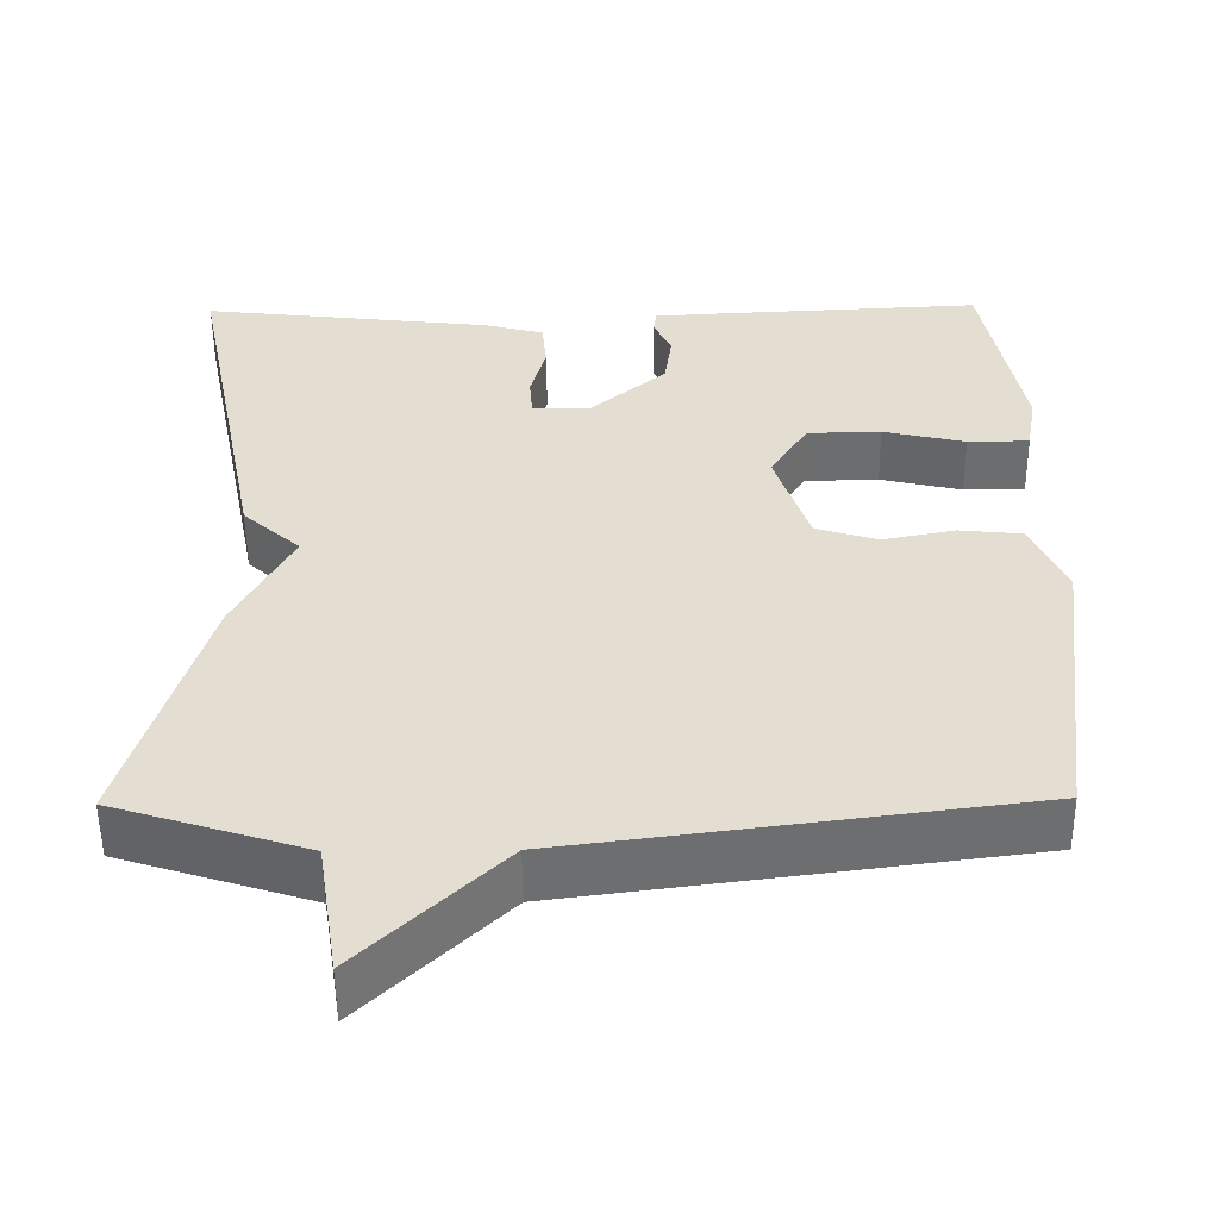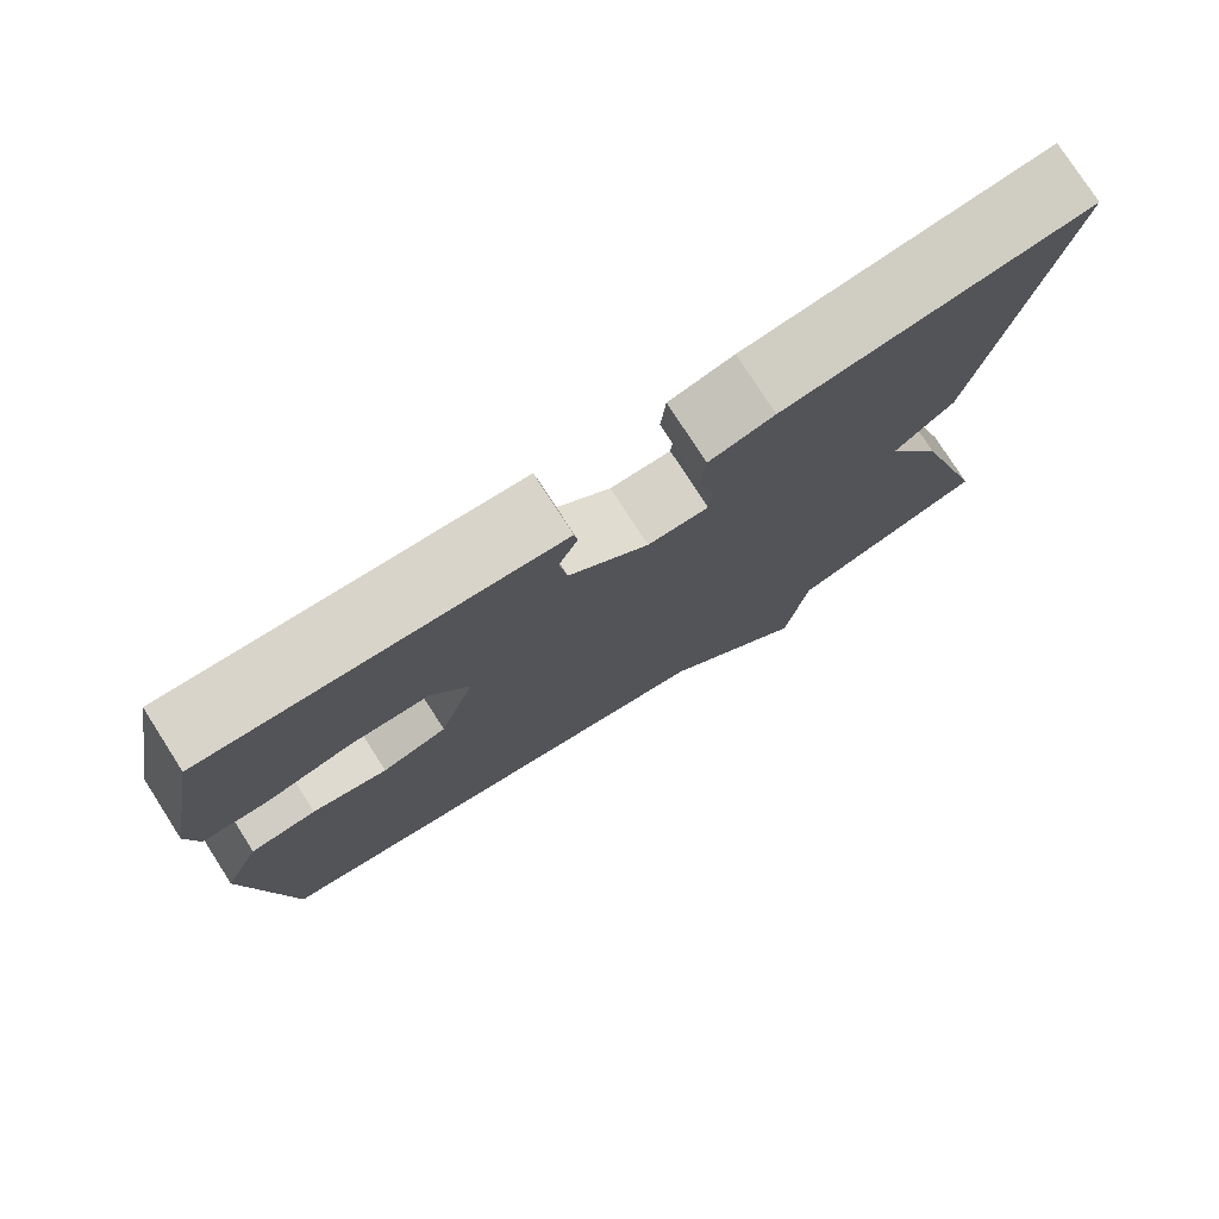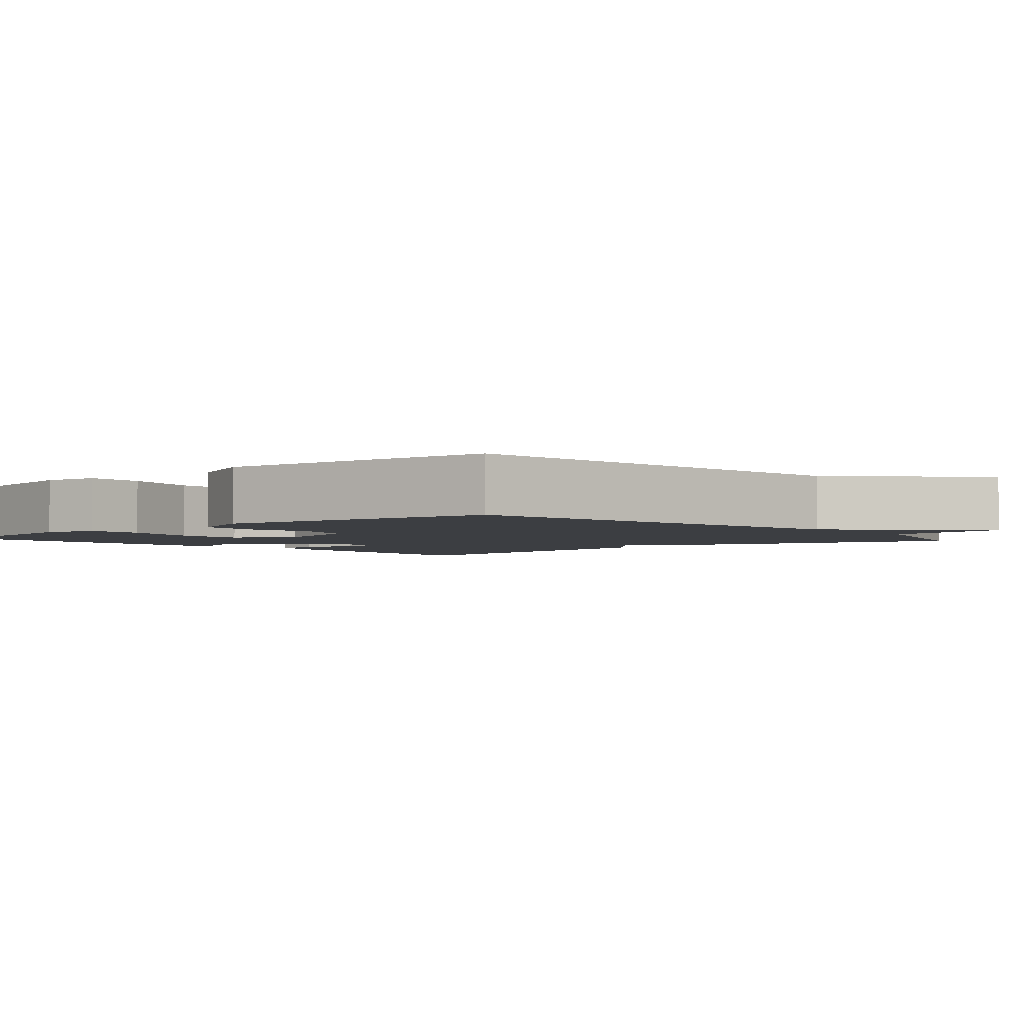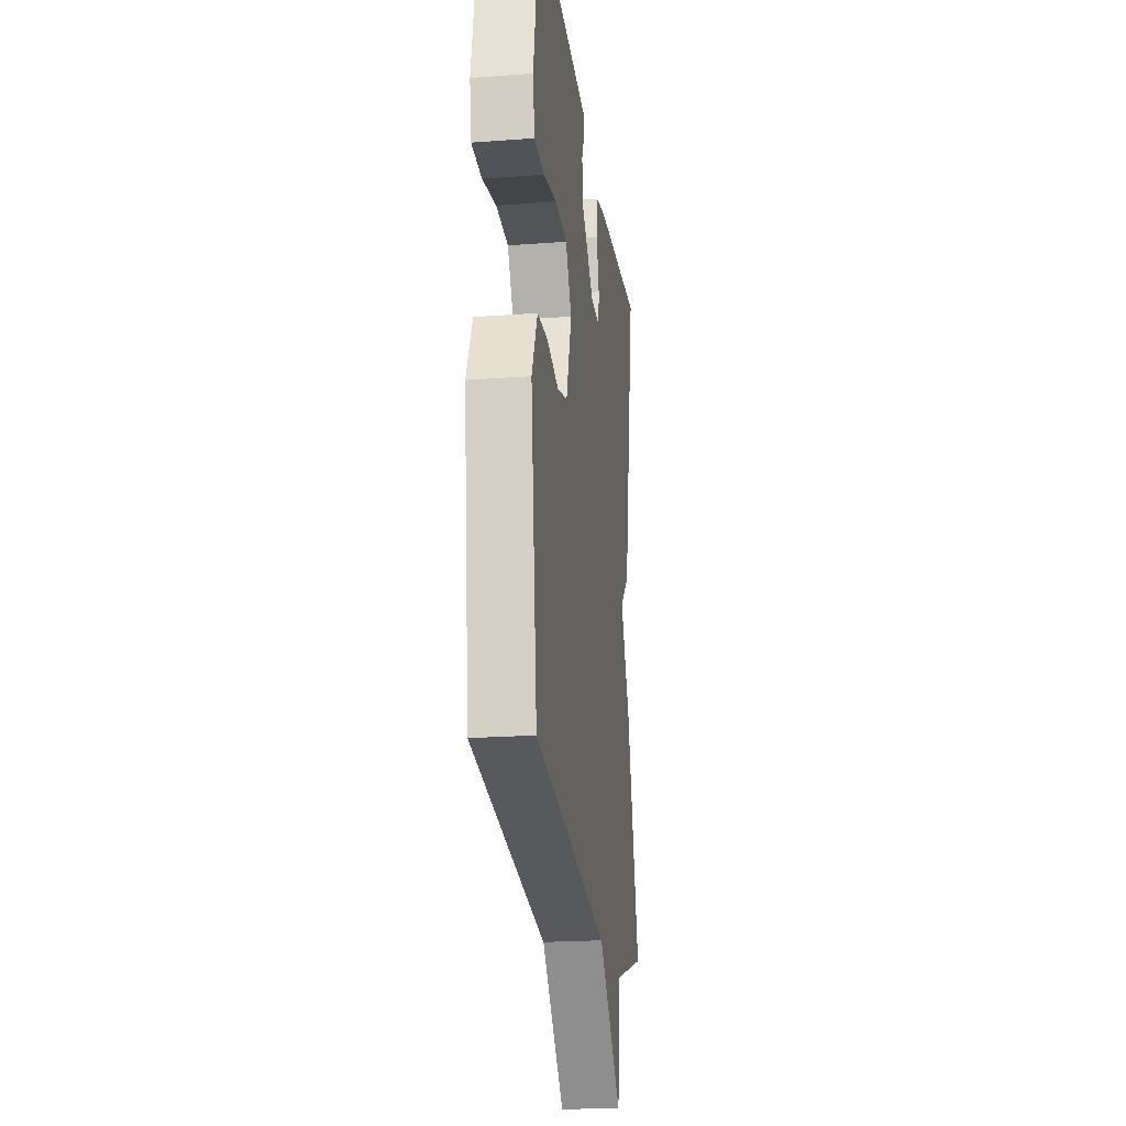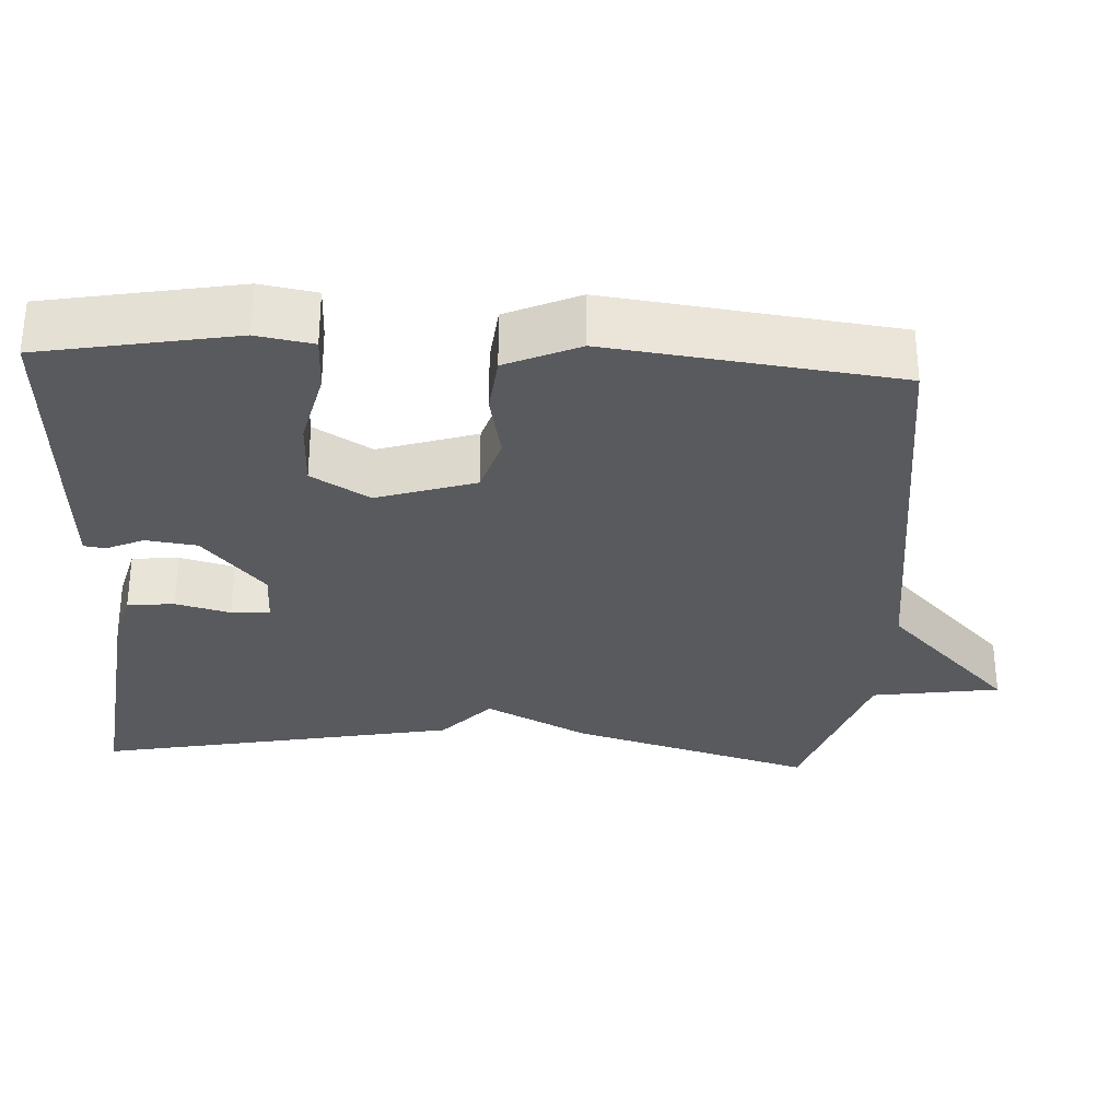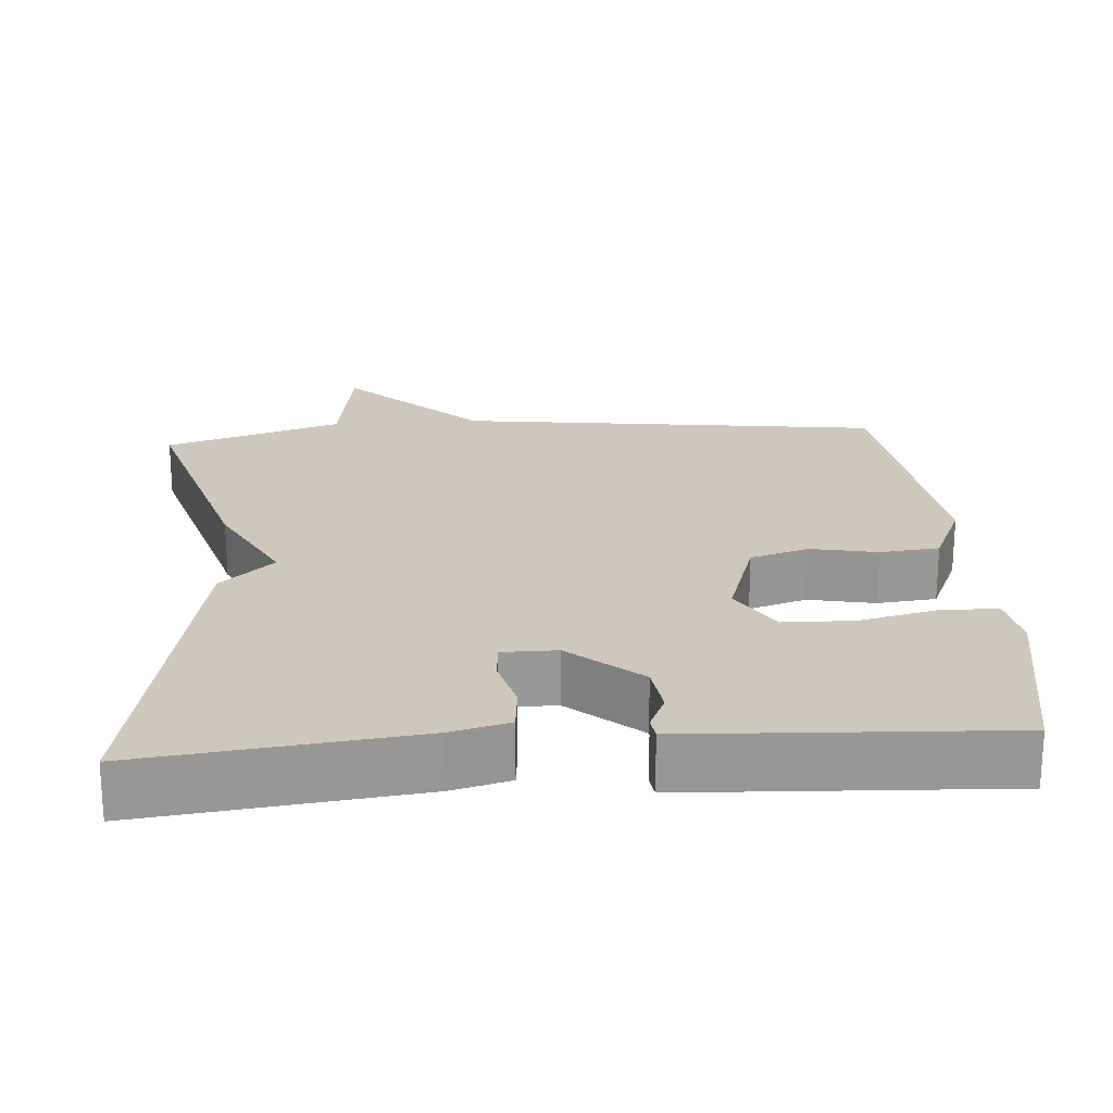
<metadata>
{"format":"obj","ext":"obj","renderer":"f3d","projection":"perspective","resolution":1024,"background":"white","views":[{"elev":-53.8,"azim":0.5,"up":"+Z"},{"elev":77.5,"azim":147.3,"up":"+Z"},{"elev":-3.0,"azim":131.3,"up":"+Y"},{"elev":-21.9,"azim":97.4,"up":"+Z"},{"elev":-30.5,"azim":86.9,"up":"+Y"},{"elev":21.9,"azim":-4.3,"up":"+Y"}]}
</metadata>
<code>
v -0.5 0.07 -0.5
v -0.405 0.07 -0.178
v -0.334 0.07 -0.042
v -0.405 0.07 0.022
v -0.5 0.07 0.5
v -0.14 0.07 0.458
v -0.063 0.07 0.438
v -0.057 0.07 0.376
v -0.076 0.07 0.304
v -0.072 0.07 0.253
v 0 0.07 0.253
v 0.094 0.07 0.334
v 0.103 0.07 0.401
v 0.081 0.07 0.45
v 0.085 0.07 0.478
v 0.168 0.07 0.483
v 0.5 0.07 0.5
v 0.547 0.07 0.245
v 0.534 0.07 0.171
v 0.458 0.07 0.17
v 0.356 0.07 0.194
v 0.264 0.07 0.192
v 0.218 0.07 0.116
v 0.26 0.07 -0.013
v 0.337 0.07 -0.037
v 0.426 0.07 -0.019
v 0.504 0.07 -0.027
v 0.547 0.07 -0.123
v 0.5 0.07 -0.5
v -0.064 0.07 -0.575
v -0.238 0.07 -0.744
v -0.264 0.07 -0.575
v -0.5 0 -0.5
v -0.405 0 -0.178
v -0.334 0 -0.042
v -0.405 0 0.022
v -0.5 0 0.5
v -0.14 0 0.458
v -0.063 0 0.438
v -0.057 0 0.376
v -0.076 0 0.304
v -0.072 0 0.253
v 0 0 0.253
v 0.094 0 0.334
v 0.103 0 0.401
v 0.081 0 0.45
v 0.085 0 0.478
v 0.168 0 0.483
v 0.5 0 0.5
v 0.547 0 0.245
v 0.534 0 0.171
v 0.458 0 0.17
v 0.356 0 0.194
v 0.264 0 0.192
v 0.218 0 0.116
v 0.26 0 -0.013
v 0.337 0 -0.037
v 0.426 0 -0.019
v 0.504 0 -0.027
v 0.547 0 -0.123
v 0.5 0 -0.5
v -0.064 0 -0.575
v -0.238 0 -0.744
v -0.264 0 -0.575
f 30 31 32
f 30 32 1
f 29 30 1
f 28 29 1
f 27 28 1
f 26 27 1
f 25 26 1
f 1 2 3
f 25 1 3
f 24 25 3
f 23 24 3 4
f 22 23 4
f 19 20 21
f 18 19 21
f 17 18 21
f 16 17 21
f 15 16 21
f 14 15 21
f 13 14 21
f 12 13 21 22
f 11 12 22
f 10 11 22 4
f 7 8 9
f 6 7 9
f 5 6 9
f 4 5 9
f 4 9 10
f 64 63 62
f 33 64 62
f 33 62 61
f 33 61 60
f 33 60 59
f 33 59 58
f 33 58 57
f 35 34 33
f 35 33 57
f 35 57 56
f 36 35 56 55
f 36 55 54
f 53 52 51
f 53 51 50
f 53 50 49
f 53 49 48
f 53 48 47
f 53 47 46
f 53 46 45
f 54 53 45 44
f 54 44 43
f 36 54 43 42
f 41 40 39
f 41 39 38
f 41 38 37
f 41 37 36
f 42 41 36
f 1 33 34 2
f 2 34 35 3
f 3 35 36 4
f 4 36 37 5
f 5 37 38 6
f 6 38 39 7
f 7 39 40 8
f 8 40 41 9
f 9 41 42 10
f 10 42 43 11
f 11 43 44 12
f 12 44 45 13
f 13 45 46 14
f 14 46 47 15
f 15 47 48 16
f 16 48 49 17
f 17 49 50 18
f 18 50 51 19
f 19 51 52 20
f 20 52 53 21
f 21 53 54 22
f 22 54 55 23
f 23 55 56 24
f 24 56 57 25
f 25 57 58 26
f 26 58 59 27
f 27 59 60 28
f 28 60 61 29
f 29 61 62 30
f 30 62 63 31
f 31 63 64 32
f 32 64 33 1

</code>
